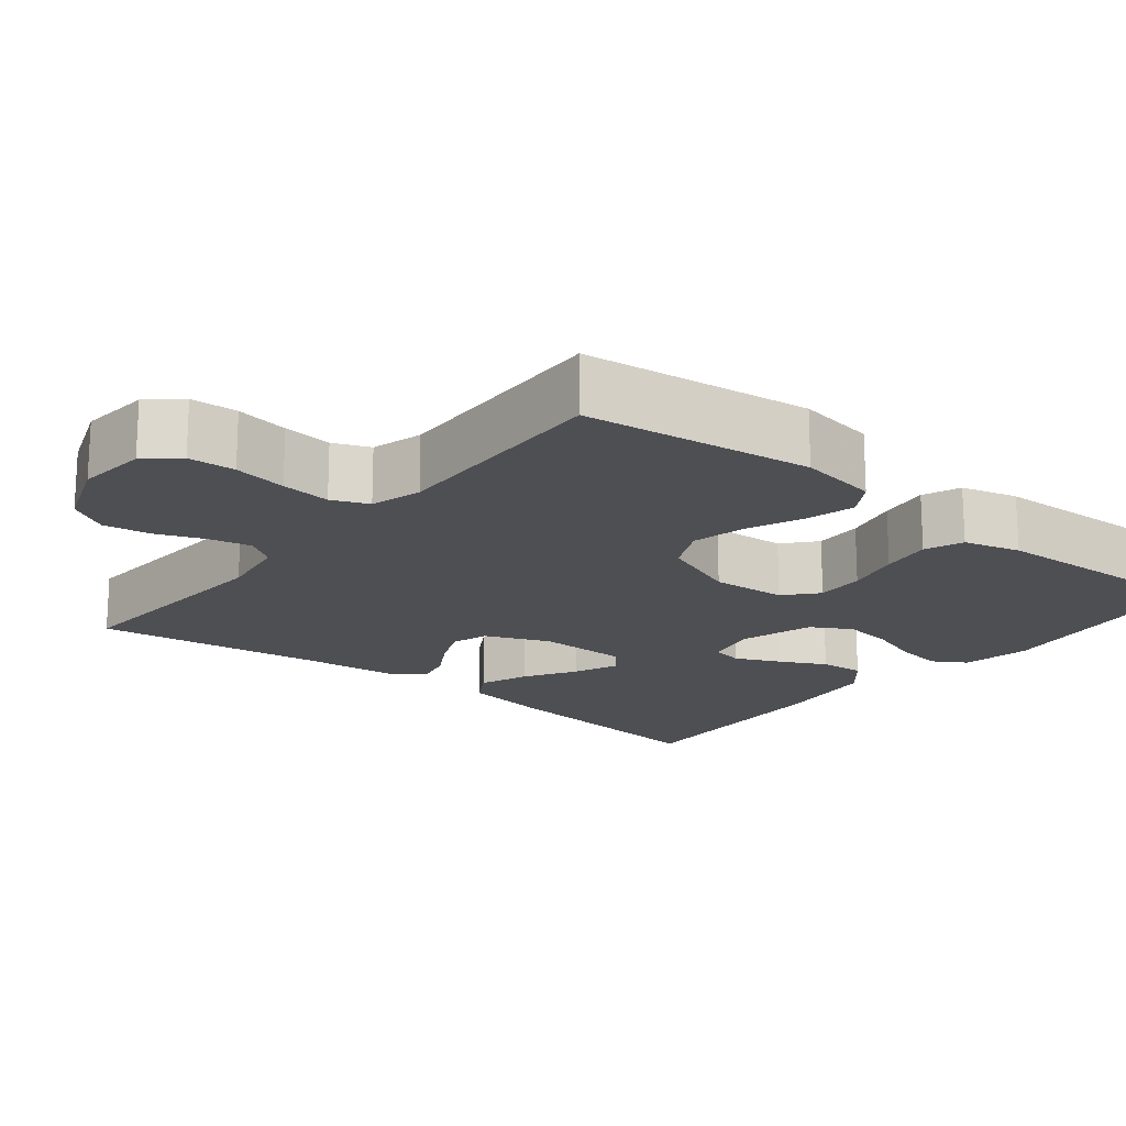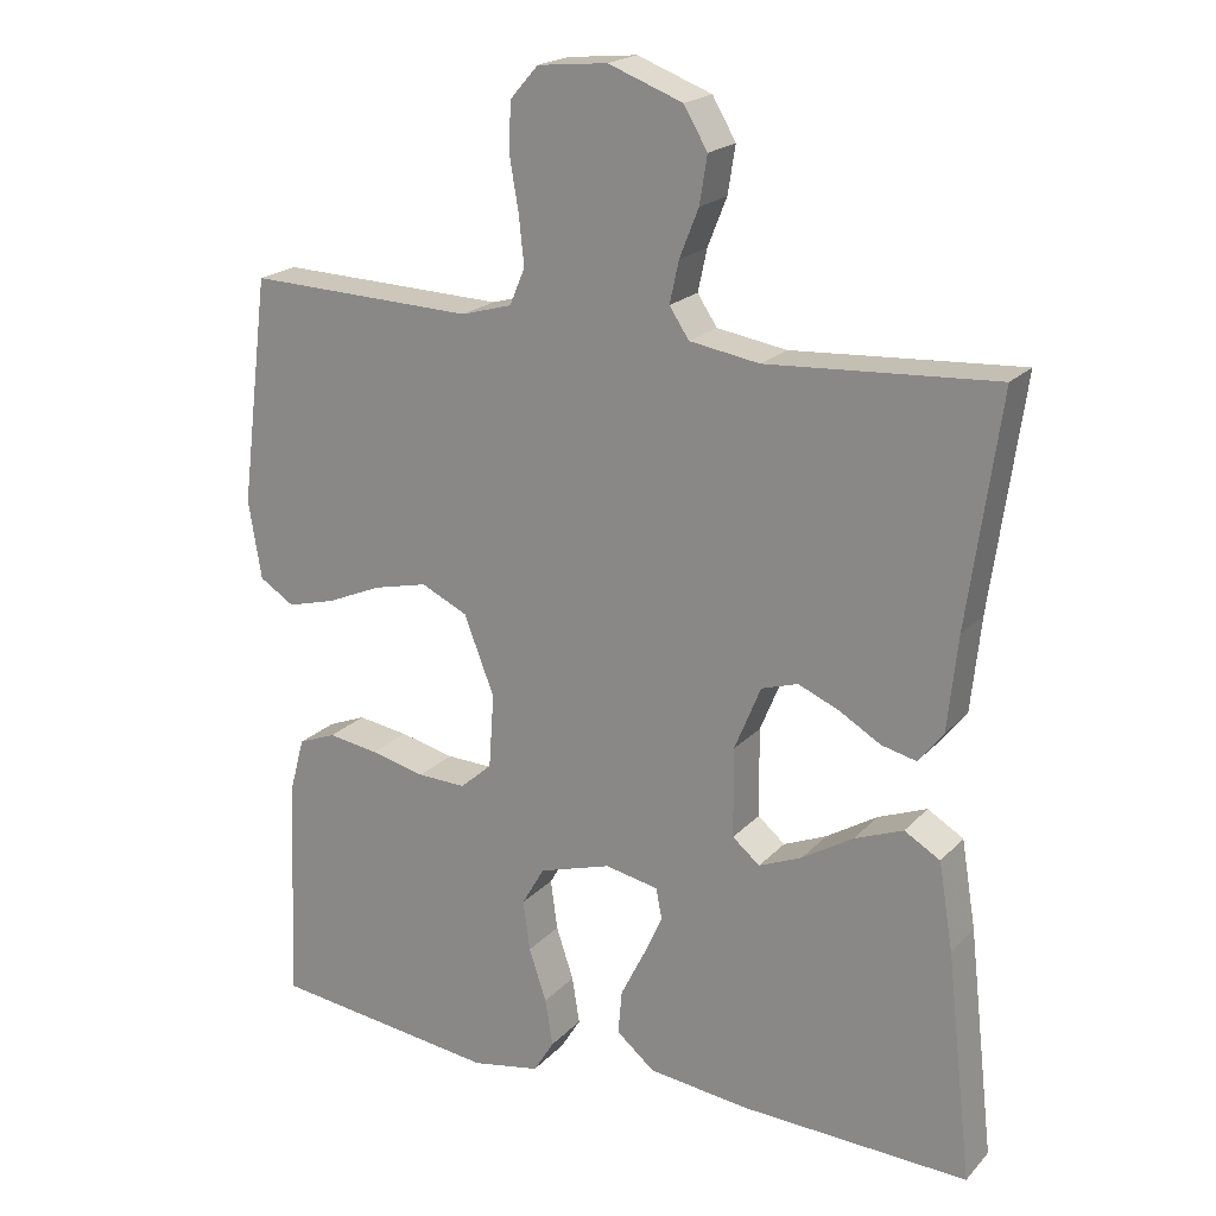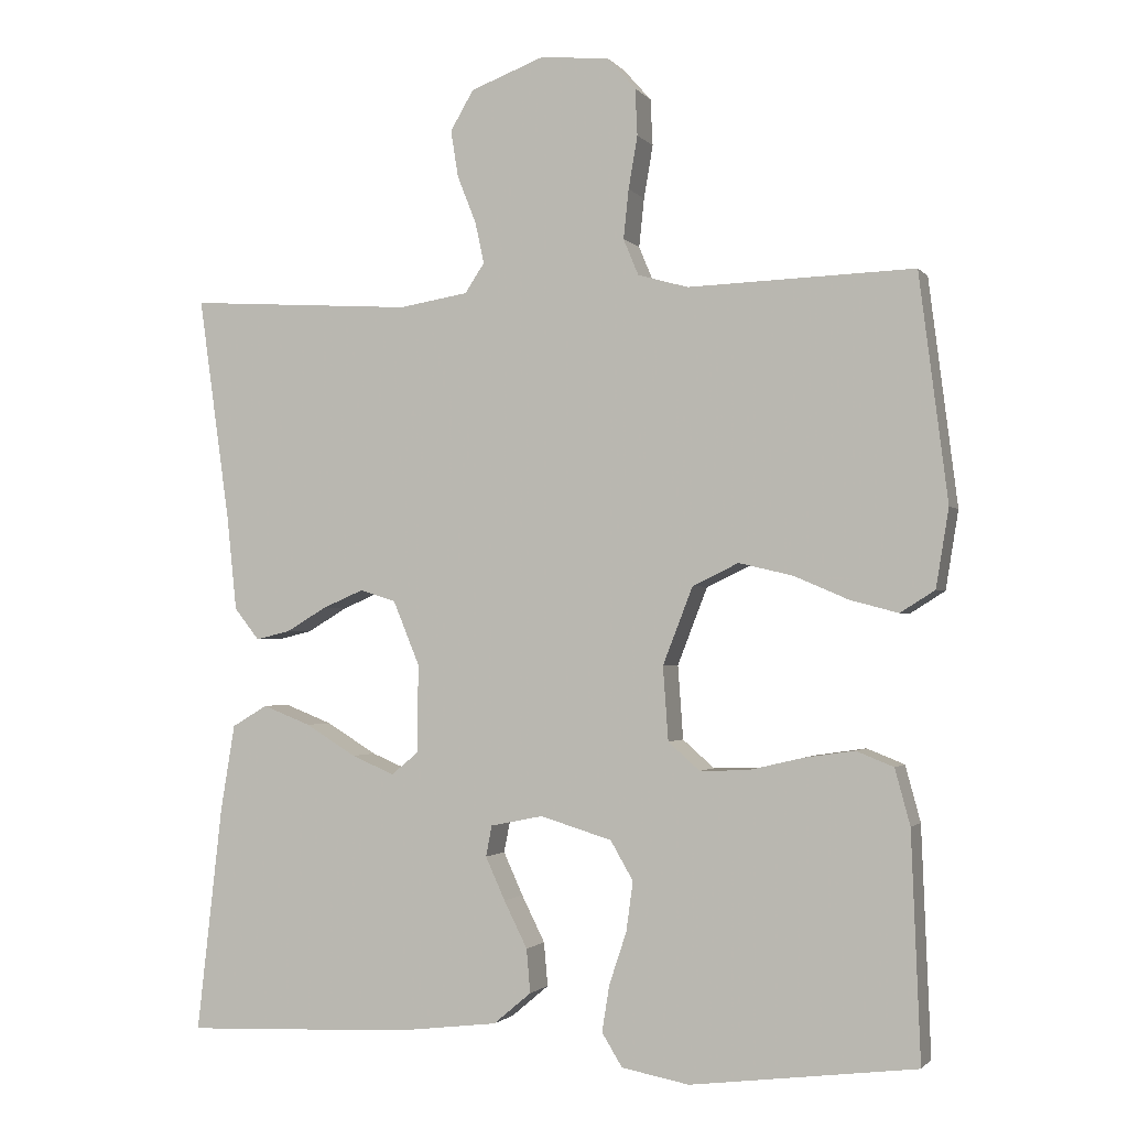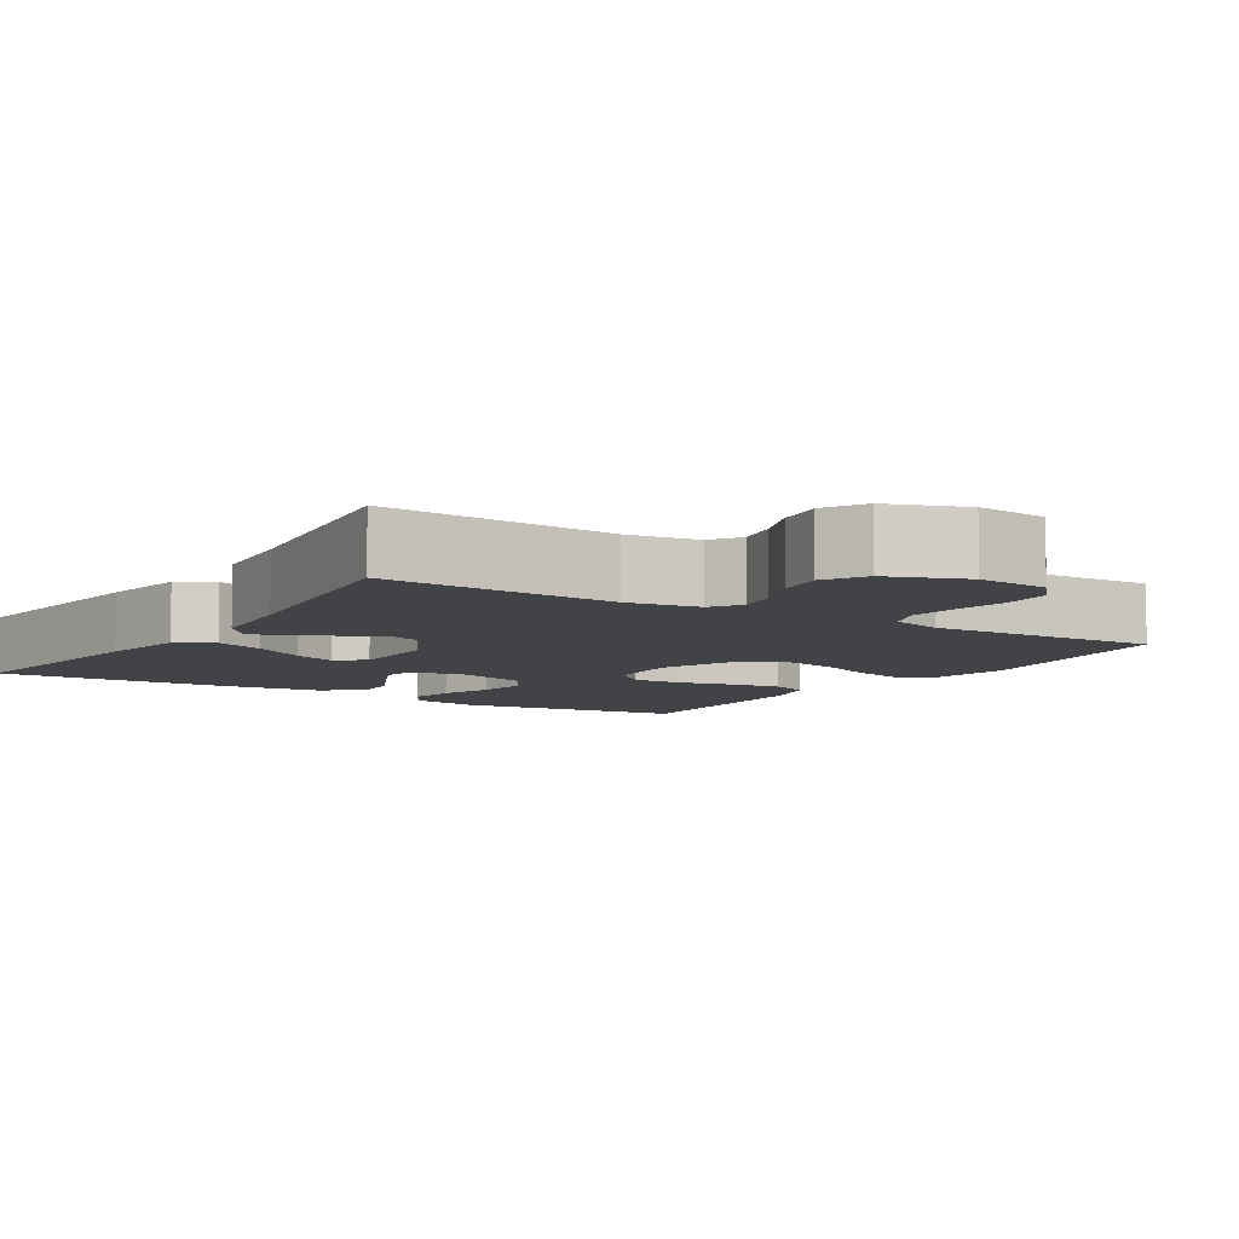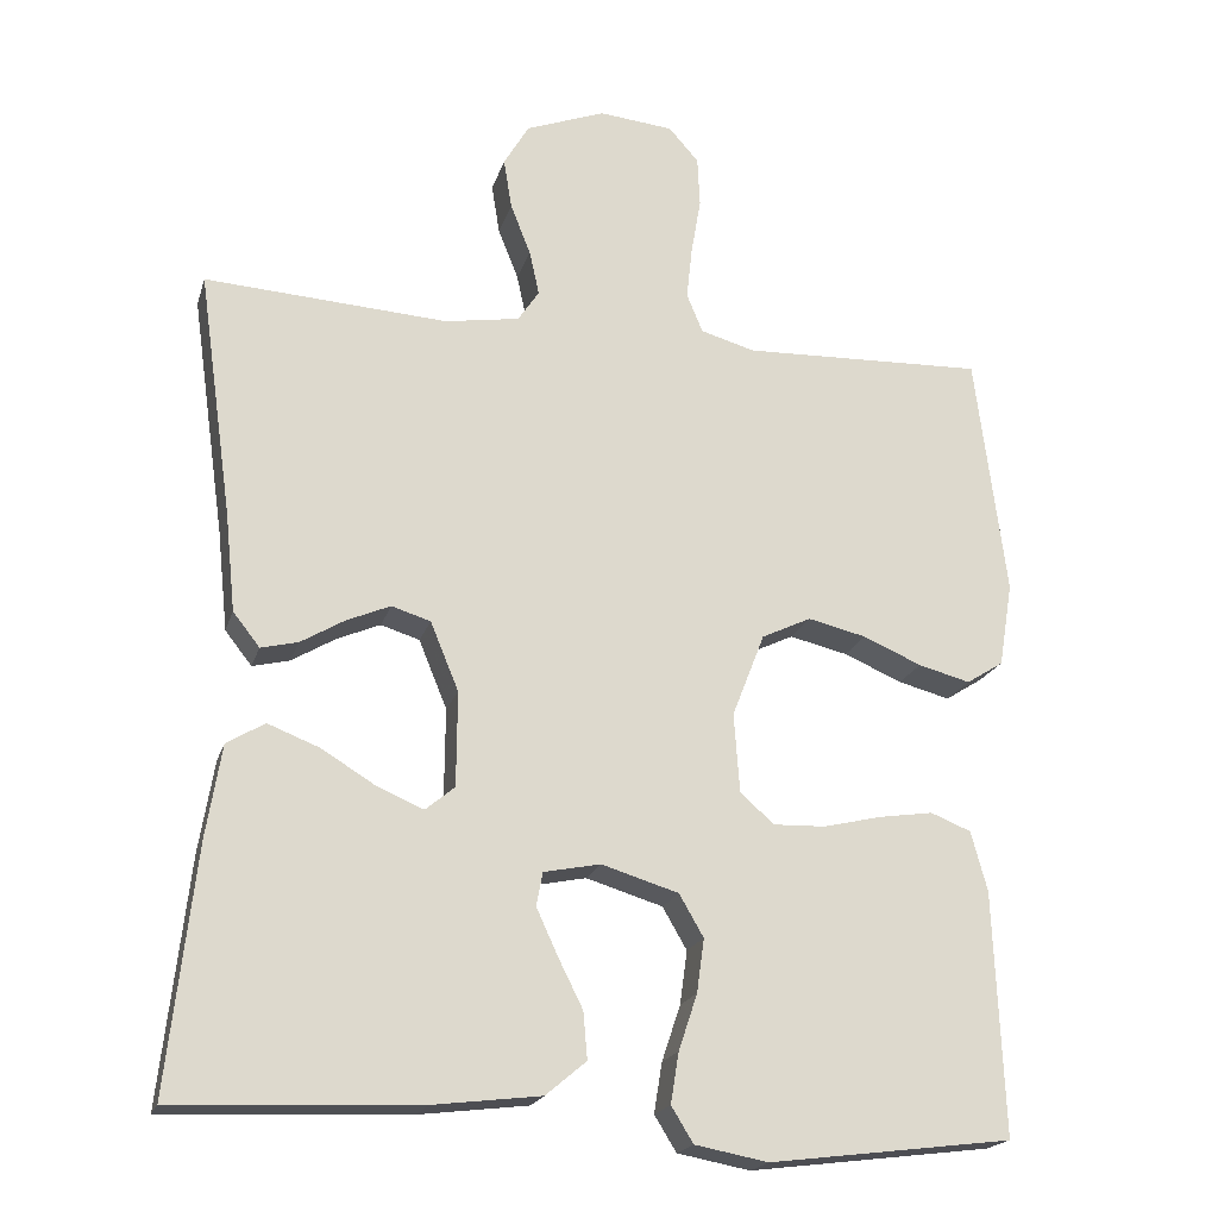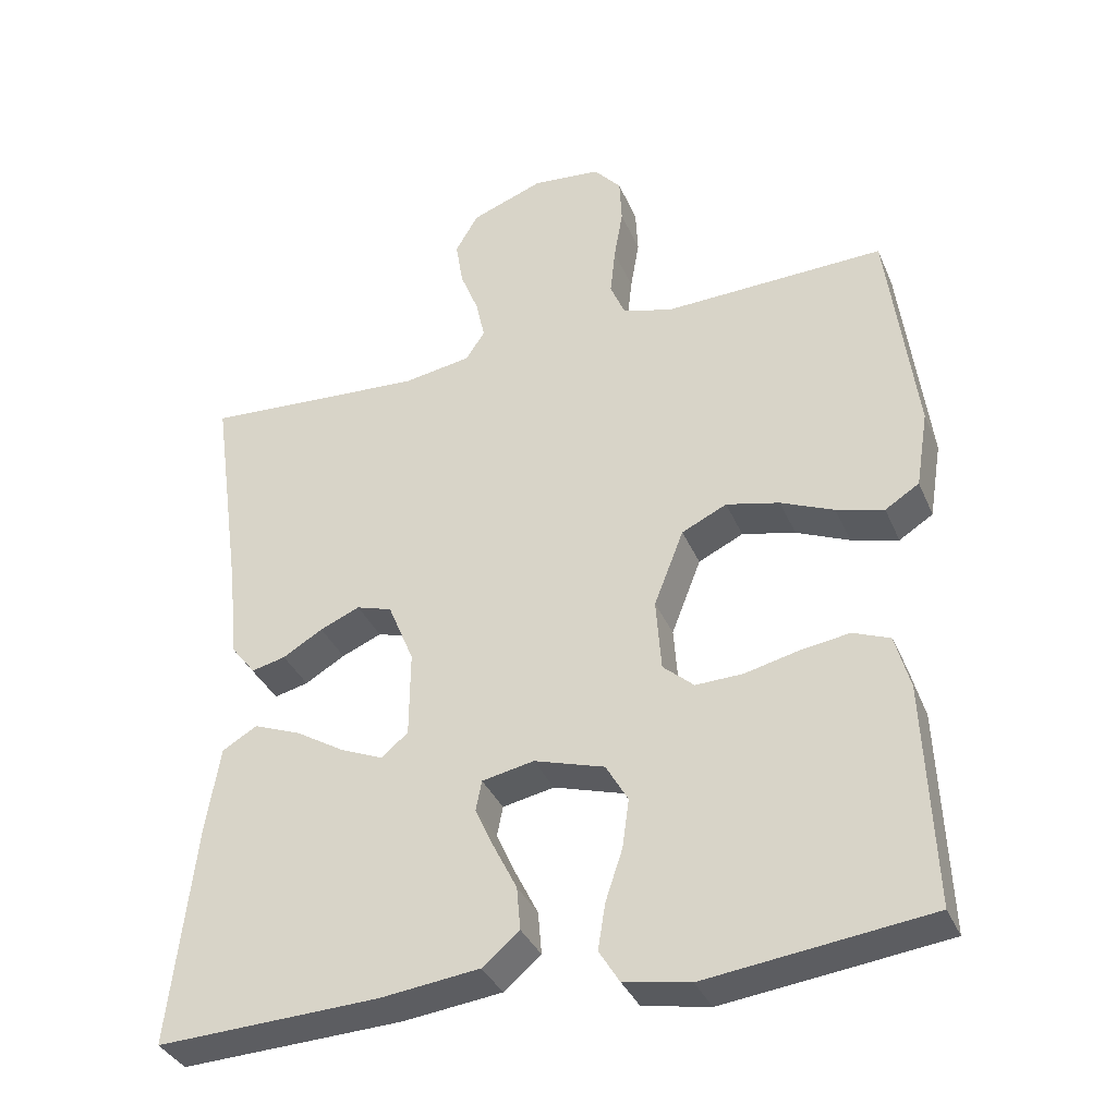
<metadata>
{"format":"obj","ext":"obj","renderer":"f3d","projection":"perspective","resolution":1024,"background":"white","views":[{"elev":-18.2,"azim":51.1,"up":"+Y"},{"elev":20.2,"azim":-150.5,"up":"+Z"},{"elev":-1.7,"azim":18.7,"up":"+Z"},{"elev":-7.3,"azim":-32.5,"up":"+Y"},{"elev":-19.7,"azim":-15.0,"up":"+Z"},{"elev":-35.7,"azim":21.2,"up":"+Z"}]}
</metadata>
<code>
v 0.5 0.07 -0.5
v 0.2 0.07 -0.537
v 0.11 0.07 -0.52
v 0.083 0.07 -0.476
v 0.093 0.07 -0.414
v 0.116 0.07 -0.345
v 0.125 0.07 -0.279
v 0.095 0.07 -0.227
v 0 0.07 -0.198
v -0.07 0.07 -0.212
v -0.078 0.07 -0.253
v -0.052 0.07 -0.31
v -0.021 0.07 -0.372
v -0.016 0.07 -0.43
v -0.066 0.07 -0.472
v -0.2 0.07 -0.488
v -0.5 0.07 -0.5
v -0.466 0.07 -0.2
v -0.447 0.07 -0.085
v -0.4 0.07 -0.057
v -0.336 0.07 -0.082
v -0.269 0.07 -0.123
v -0.212 0.07 -0.147
v -0.176 0.07 -0.117
v -0.175 0.07 0
v -0.21 0.07 0.085
v -0.258 0.07 0.1
v -0.312 0.07 0.077
v -0.366 0.07 0.045
v -0.412 0.07 0.034
v -0.445 0.07 0.076
v -0.458 0.07 0.2
v -0.5 0.07 0.5
v -0.2 0.07 0.481
v -0.108 0.07 0.496
v -0.082 0.07 0.535
v -0.094 0.07 0.59
v -0.119 0.07 0.653
v -0.129 0.07 0.715
v -0.098 0.07 0.768
v 0 0.07 0.805
v 0.092 0.07 0.796
v 0.129 0.07 0.754
v 0.132 0.07 0.692
v 0.12 0.07 0.622
v 0.113 0.07 0.557
v 0.133 0.07 0.509
v 0.2 0.07 0.49
v 0.5 0.07 0.5
v 0.538 0.07 0.2
v 0.521 0.07 0.096
v 0.475 0.07 0.067
v 0.411 0.07 0.084
v 0.339 0.07 0.115
v 0.267 0.07 0.132
v 0.206 0.07 0.103
v 0.166 0.07 0
v 0.173 0.07 -0.098
v 0.215 0.07 -0.135
v 0.279 0.07 -0.133
v 0.351 0.07 -0.116
v 0.418 0.07 -0.106
v 0.468 0.07 -0.126
v 0.488 0.07 -0.2
v 0.5 0 -0.5
v 0.2 0 -0.537
v 0.11 0 -0.52
v 0.083 0 -0.476
v 0.093 0 -0.414
v 0.116 0 -0.345
v 0.125 0 -0.279
v 0.095 0 -0.227
v 0 0 -0.198
v -0.07 0 -0.212
v -0.078 0 -0.253
v -0.052 0 -0.31
v -0.021 0 -0.372
v -0.016 0 -0.43
v -0.066 0 -0.472
v -0.2 0 -0.488
v -0.5 0 -0.5
v -0.466 0 -0.2
v -0.447 0 -0.085
v -0.4 0 -0.057
v -0.336 0 -0.082
v -0.269 0 -0.123
v -0.212 0 -0.147
v -0.176 0 -0.117
v -0.175 0 0
v -0.21 0 0.085
v -0.258 0 0.1
v -0.312 0 0.077
v -0.366 0 0.045
v -0.412 0 0.034
v -0.445 0 0.076
v -0.458 0 0.2
v -0.5 0 0.5
v -0.2 0 0.481
v -0.108 0 0.496
v -0.082 0 0.535
v -0.094 0 0.59
v -0.119 0 0.653
v -0.129 0 0.715
v -0.098 0 0.768
v 0 0 0.805
v 0.092 0 0.796
v 0.129 0 0.754
v 0.132 0 0.692
v 0.12 0 0.622
v 0.113 0 0.557
v 0.133 0 0.509
v 0.2 0 0.49
v 0.5 0 0.5
v 0.538 0 0.2
v 0.521 0 0.096
v 0.475 0 0.067
v 0.411 0 0.084
v 0.339 0 0.115
v 0.267 0 0.132
v 0.206 0 0.103
v 0.166 0 0
v 0.173 0 -0.098
v 0.215 0 -0.135
v 0.279 0 -0.133
v 0.351 0 -0.116
v 0.418 0 -0.106
v 0.468 0 -0.126
v 0.488 0 -0.2
f 60 61 62 63
f 60 63 64 1
f 51 52 53 54
f 51 54 55
f 48 49 50 51
f 47 48 51 55
f 46 47 55 56
f 42 43 44 45
f 42 45 46
f 41 42 46
f 37 38 39 40
f 36 37 40 41
f 32 33 34
f 32 34 35
f 31 32 35
f 28 29 30 31
f 27 28 31 35
f 26 27 35 36
f 19 20 21 22
f 19 22 23
f 18 19 23
f 17 18 23
f 16 17 23 24
f 12 13 14 15
f 11 12 15 16
f 10 11 16 24
f 3 4 5 6
f 3 6 7
f 2 3 7
f 59 60 1 2
f 58 59 2 7
f 57 58 7 8
f 41 46 56 57
f 41 57 8 9
f 25 26 36 41
f 24 25 41
f 9 10 24 41
f 127 126 125 124
f 65 128 127 124
f 118 117 116 115
f 119 118 115
f 115 114 113 112
f 119 115 112 111
f 120 119 111 110
f 109 108 107 106
f 110 109 106
f 110 106 105
f 104 103 102 101
f 105 104 101 100
f 98 97 96
f 99 98 96
f 99 96 95
f 95 94 93 92
f 99 95 92 91
f 100 99 91 90
f 86 85 84 83
f 87 86 83
f 87 83 82
f 87 82 81
f 88 87 81 80
f 79 78 77 76
f 80 79 76 75
f 88 80 75 74
f 70 69 68 67
f 71 70 67
f 71 67 66
f 66 65 124 123
f 71 66 123 122
f 72 71 122 121
f 121 120 110 105
f 73 72 121 105
f 105 100 90 89
f 105 89 88
f 105 88 74 73
f 1 65 66 2
f 2 66 67 3
f 3 67 68 4
f 4 68 69 5
f 5 69 70 6
f 6 70 71 7
f 7 71 72 8
f 8 72 73 9
f 9 73 74 10
f 10 74 75 11
f 11 75 76 12
f 12 76 77 13
f 13 77 78 14
f 14 78 79 15
f 15 79 80 16
f 16 80 81 17
f 17 81 82 18
f 18 82 83 19
f 19 83 84 20
f 20 84 85 21
f 21 85 86 22
f 22 86 87 23
f 23 87 88 24
f 24 88 89 25
f 25 89 90 26
f 26 90 91 27
f 27 91 92 28
f 28 92 93 29
f 29 93 94 30
f 30 94 95 31
f 31 95 96 32
f 32 96 97 33
f 33 97 98 34
f 34 98 99 35
f 35 99 100 36
f 36 100 101 37
f 37 101 102 38
f 38 102 103 39
f 39 103 104 40
f 40 104 105 41
f 41 105 106 42
f 42 106 107 43
f 43 107 108 44
f 44 108 109 45
f 45 109 110 46
f 46 110 111 47
f 47 111 112 48
f 48 112 113 49
f 49 113 114 50
f 50 114 115 51
f 51 115 116 52
f 52 116 117 53
f 53 117 118 54
f 54 118 119 55
f 55 119 120 56
f 56 120 121 57
f 57 121 122 58
f 58 122 123 59
f 59 123 124 60
f 60 124 125 61
f 61 125 126 62
f 62 126 127 63
f 63 127 128 64
f 64 128 65 1

</code>
